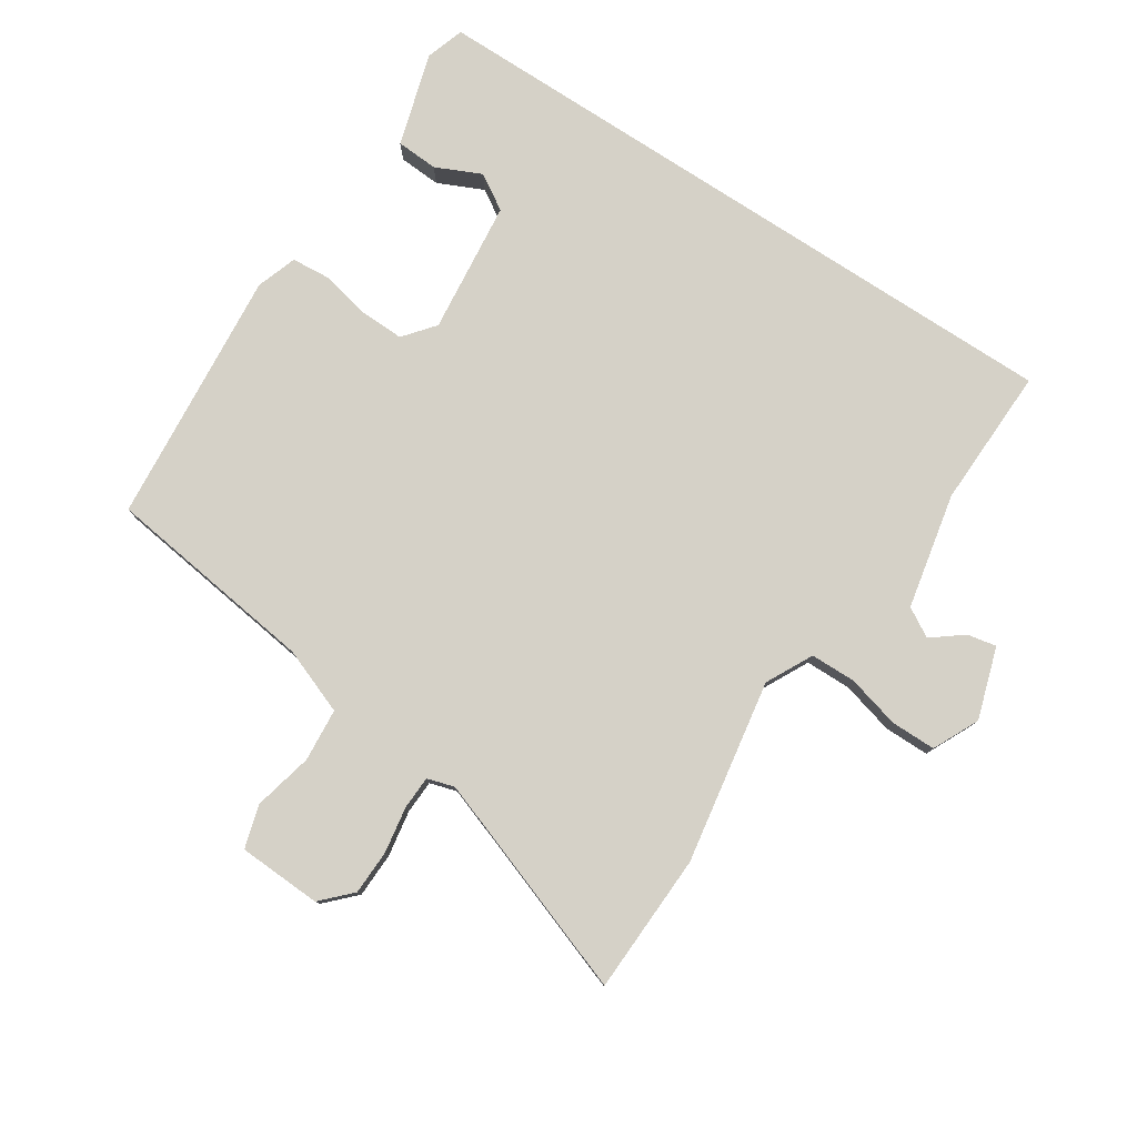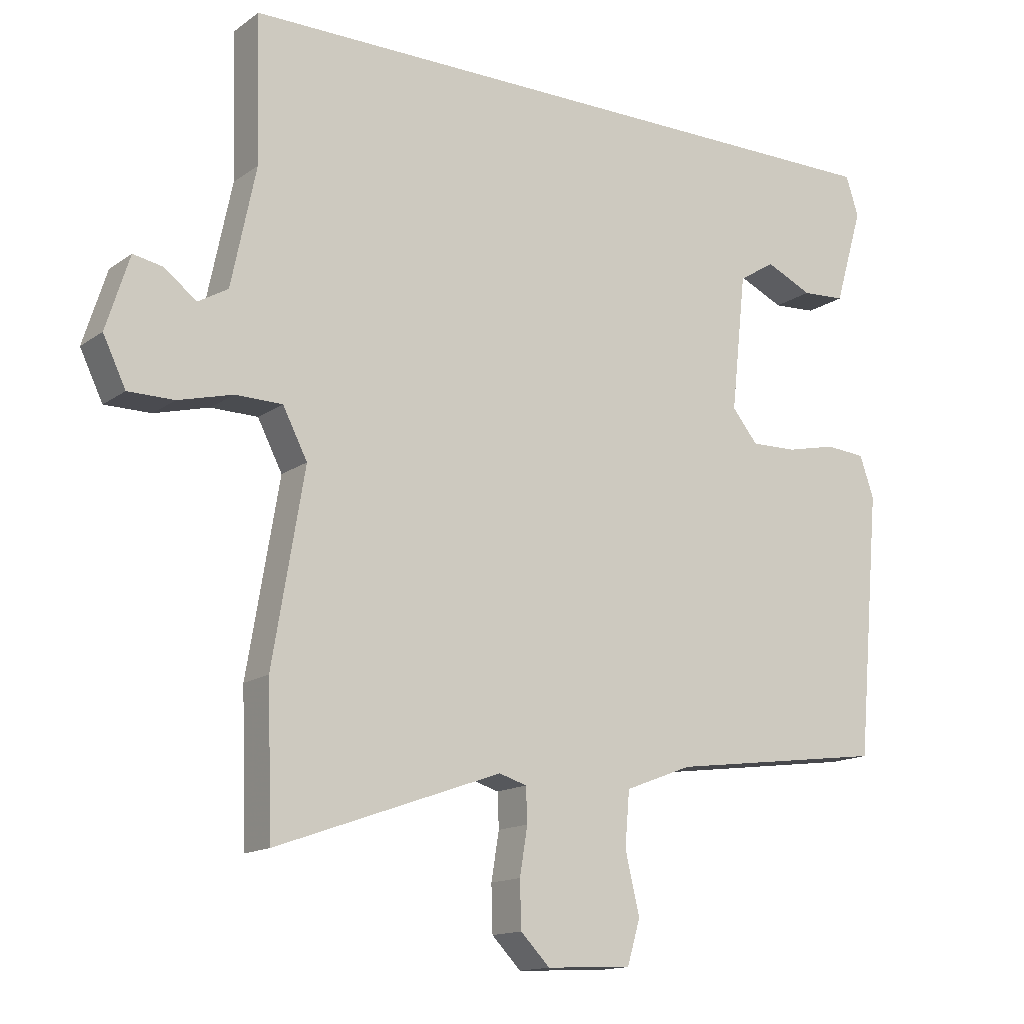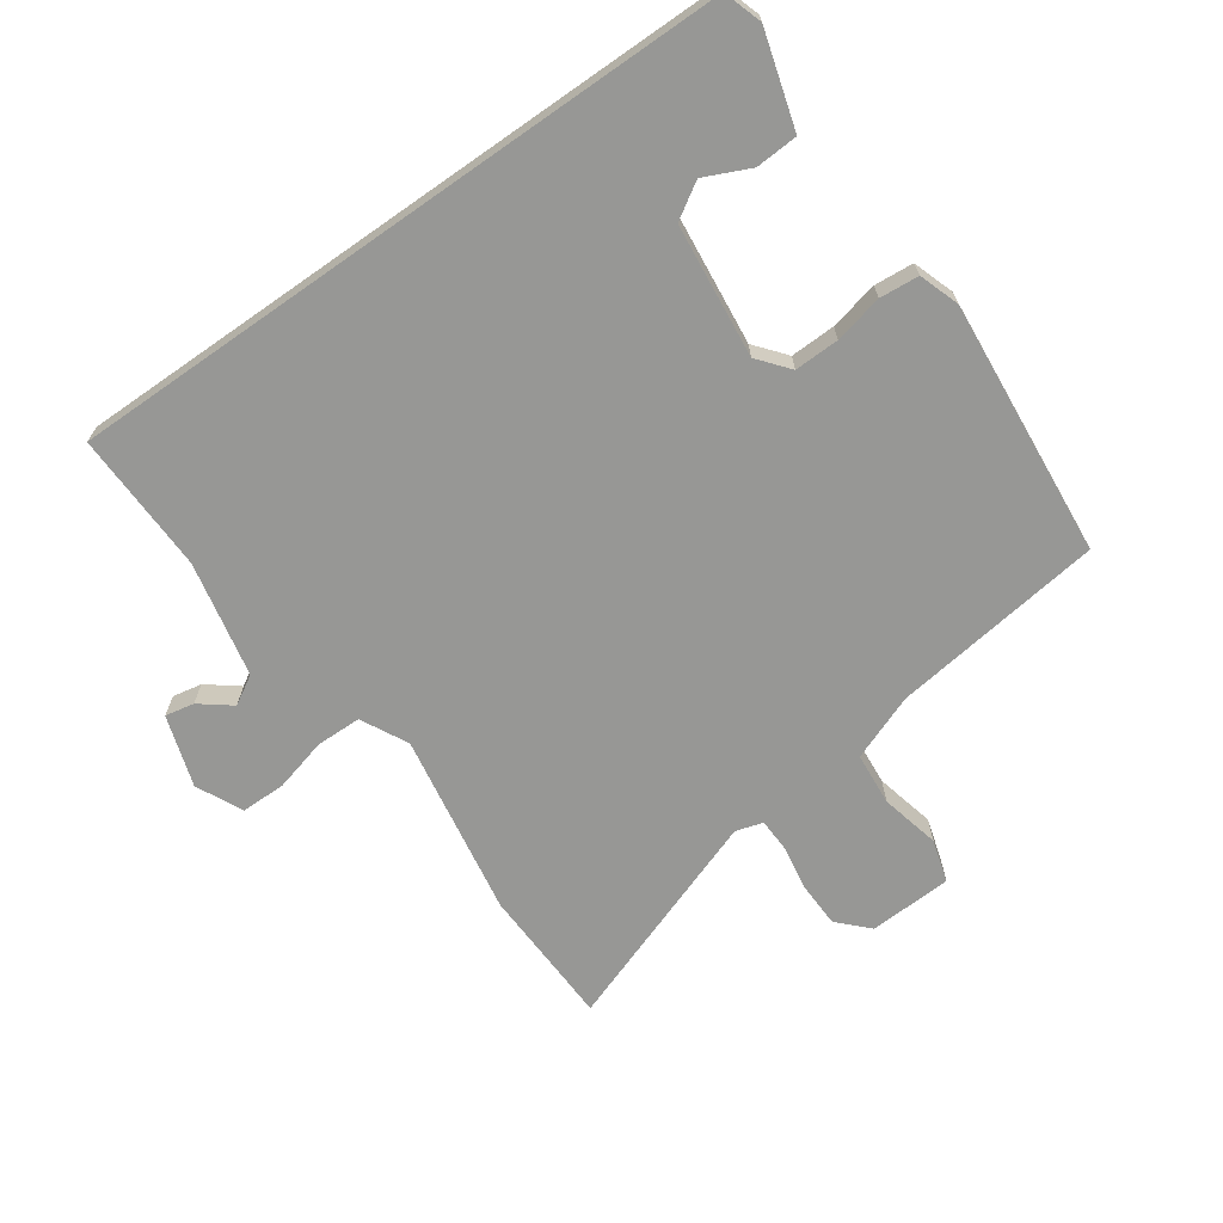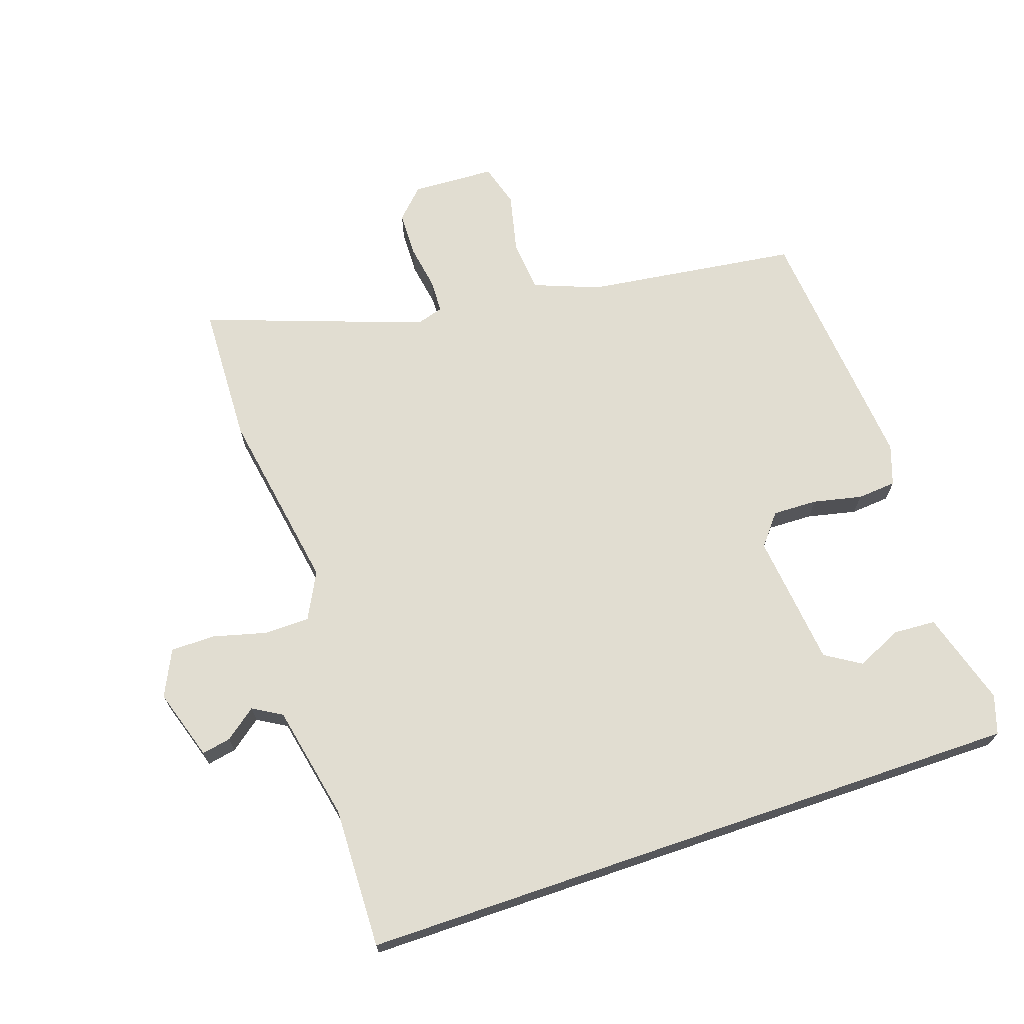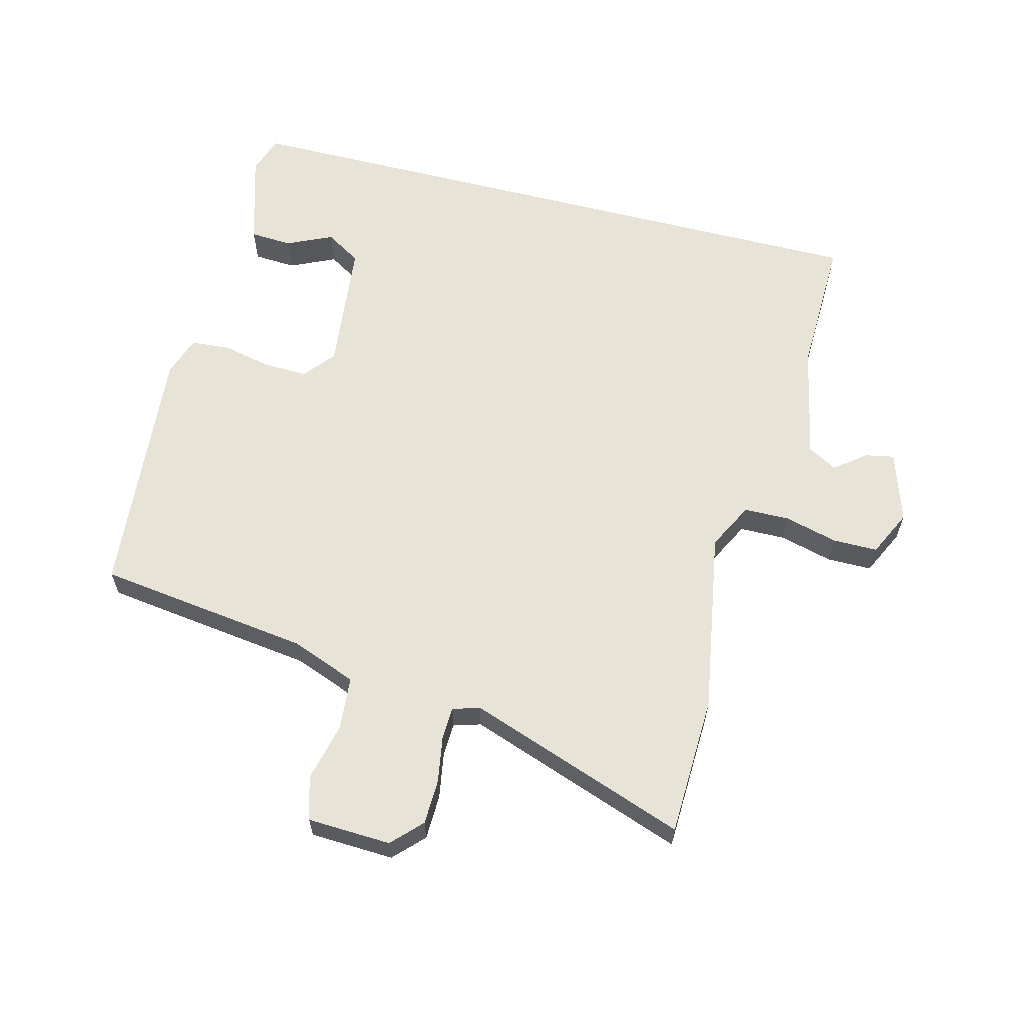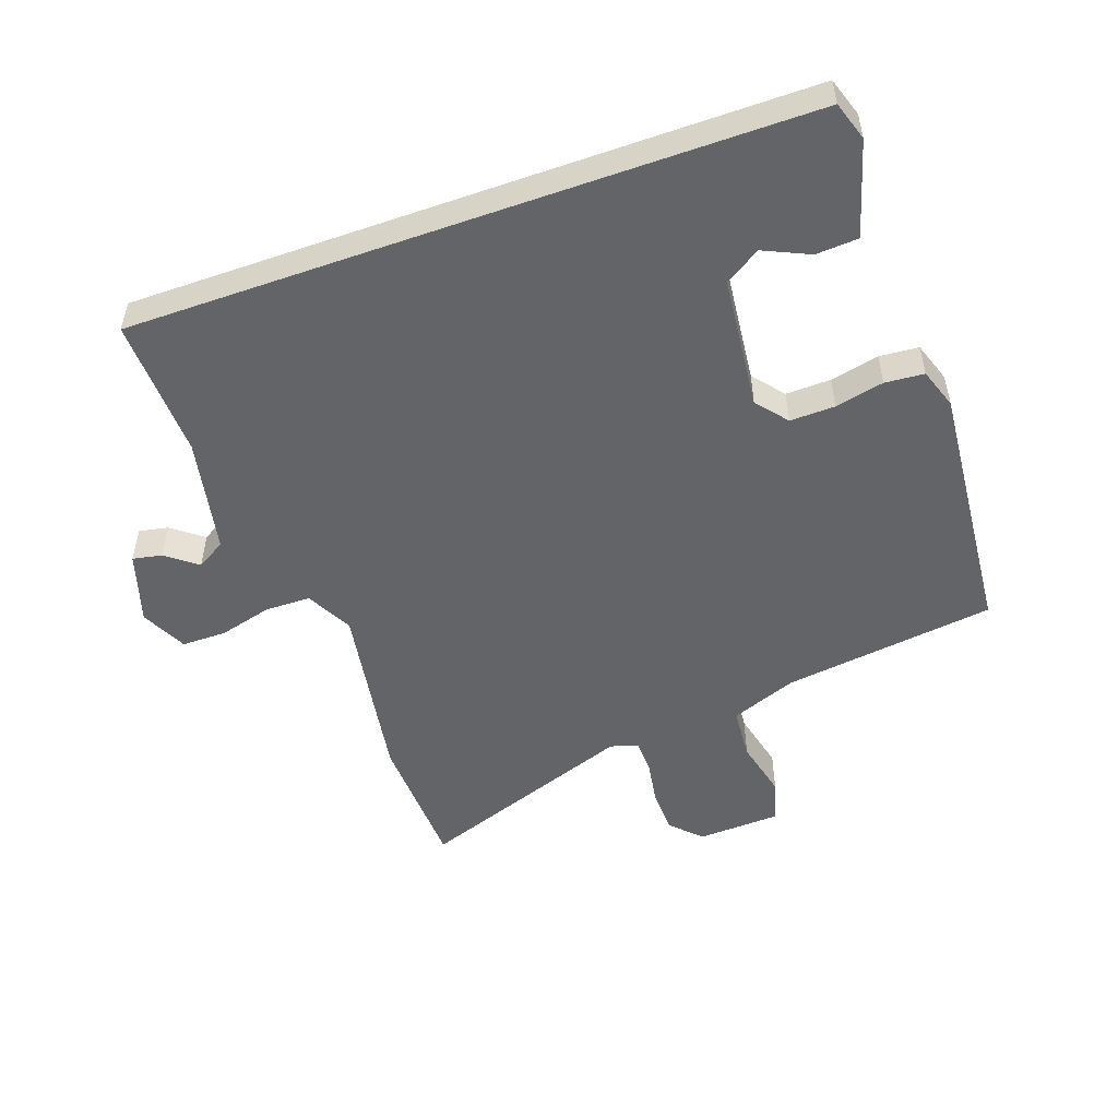
<metadata>
{"format":"obj","ext":"obj","renderer":"f3d","projection":"perspective","resolution":1024,"background":"white","views":[{"elev":78.9,"azim":-146.9,"up":"+Y"},{"elev":-14.5,"azim":-33.8,"up":"+Z"},{"elev":-68.1,"azim":35.0,"up":"+Y"},{"elev":68.8,"azim":-18.8,"up":"+Y"},{"elev":61.7,"azim":-165.7,"up":"+Y"},{"elev":-51.3,"azim":19.6,"up":"+Y"}]}
</metadata>
<code>
v 0.517 0.07 0.5
v 0.537 0.07 0.439
v 0.493 0.07 0.29
v 0.426 0.07 0.286
v 0.354 0.07 0.319
v 0.298 0.07 0.284
v 0.275 0.07 0.073
v 0.315 0.07 0.024
v 0.386 0.07 0.026
v 0.463 0.07 0.043
v 0.525 0.07 0.038
v 0.547 0.07 -0.026
v 0.511 0.07 -0.433
v 0.174 0.07 -0.478
v 0.07 0.07 -0.518
v 0.063 0.07 -0.602
v 0.085 0.07 -0.696
v 0.065 0.07 -0.764
v -0.067 0.07 -0.77
v -0.112 0.07 -0.724
v -0.114 0.07 -0.653
v -0.102 0.07 -0.58
v -0.104 0.07 -0.527
v -0.147 0.07 -0.514
v -0.495 0.07 -0.638
v -0.503 0.07 -0.416
v -0.454 0.07 -0.125
v -0.492 0.07 -0.051
v -0.564 0.07 -0.05
v -0.648 0.07 -0.072
v -0.719 0.07 -0.072
v -0.754 0.07 0.001
v -0.718 0.07 0.114
v -0.672 0.07 0.105
v -0.623 0.07 0.067
v -0.577 0.07 0.094
v -0.539 0.07 0.277
v -0.545 0.07 0.5
v 0.517 0 0.5
v 0.537 0 0.439
v 0.493 0 0.29
v 0.426 0 0.286
v 0.354 0 0.319
v 0.298 0 0.284
v 0.275 0 0.073
v 0.315 0 0.024
v 0.386 0 0.026
v 0.463 0 0.043
v 0.525 0 0.038
v 0.547 0 -0.026
v 0.511 0 -0.433
v 0.174 0 -0.478
v 0.07 0 -0.518
v 0.063 0 -0.602
v 0.085 0 -0.696
v 0.065 0 -0.764
v -0.067 0 -0.77
v -0.112 0 -0.724
v -0.114 0 -0.653
v -0.102 0 -0.58
v -0.104 0 -0.527
v -0.147 0 -0.514
v -0.495 0 -0.638
v -0.503 0 -0.416
v -0.454 0 -0.125
v -0.492 0 -0.051
v -0.564 0 -0.05
v -0.648 0 -0.072
v -0.719 0 -0.072
v -0.754 0 0.001
v -0.718 0 0.114
v -0.672 0 0.105
v -0.623 0 0.067
v -0.577 0 0.094
v -0.539 0 0.277
v -0.545 0 0.5
f 37 38 1 2
f 36 37 2
f 35 36 2
f 33 34 35
f 32 33 35
f 31 32 35
f 30 31 35
f 29 30 35
f 28 29 35 2
f 27 28 2
f 24 25 26 27
f 23 24 27
f 20 21 22
f 19 20 22
f 18 19 22
f 17 18 22
f 16 17 22
f 15 16 22 23
f 14 15 23 27
f 12 13 14
f 11 12 14
f 10 11 14
f 9 10 14
f 8 9 14 27
f 2 3 4 5
f 2 5 6
f 27 2 6
f 7 8 27
f 6 7 27
f 40 39 76 75
f 40 75 74
f 40 74 73
f 73 72 71
f 73 71 70
f 73 70 69
f 73 69 68
f 73 68 67
f 40 73 67 66
f 40 66 65
f 65 64 63 62
f 65 62 61
f 60 59 58
f 60 58 57
f 60 57 56
f 60 56 55
f 60 55 54
f 61 60 54 53
f 65 61 53 52
f 52 51 50
f 52 50 49
f 52 49 48
f 52 48 47
f 65 52 47 46
f 43 42 41 40
f 44 43 40
f 44 40 65
f 65 46 45
f 65 45 44
f 1 39 40 2
f 2 40 41 3
f 3 41 42 4
f 4 42 43 5
f 5 43 44 6
f 6 44 45 7
f 7 45 46 8
f 8 46 47 9
f 9 47 48 10
f 10 48 49 11
f 11 49 50 12
f 12 50 51 13
f 13 51 52 14
f 14 52 53 15
f 15 53 54 16
f 16 54 55 17
f 17 55 56 18
f 18 56 57 19
f 19 57 58 20
f 20 58 59 21
f 21 59 60 22
f 22 60 61 23
f 23 61 62 24
f 24 62 63 25
f 25 63 64 26
f 26 64 65 27
f 27 65 66 28
f 28 66 67 29
f 29 67 68 30
f 30 68 69 31
f 31 69 70 32
f 32 70 71 33
f 33 71 72 34
f 34 72 73 35
f 35 73 74 36
f 36 74 75 37
f 37 75 76 38
f 38 76 39 1

</code>
